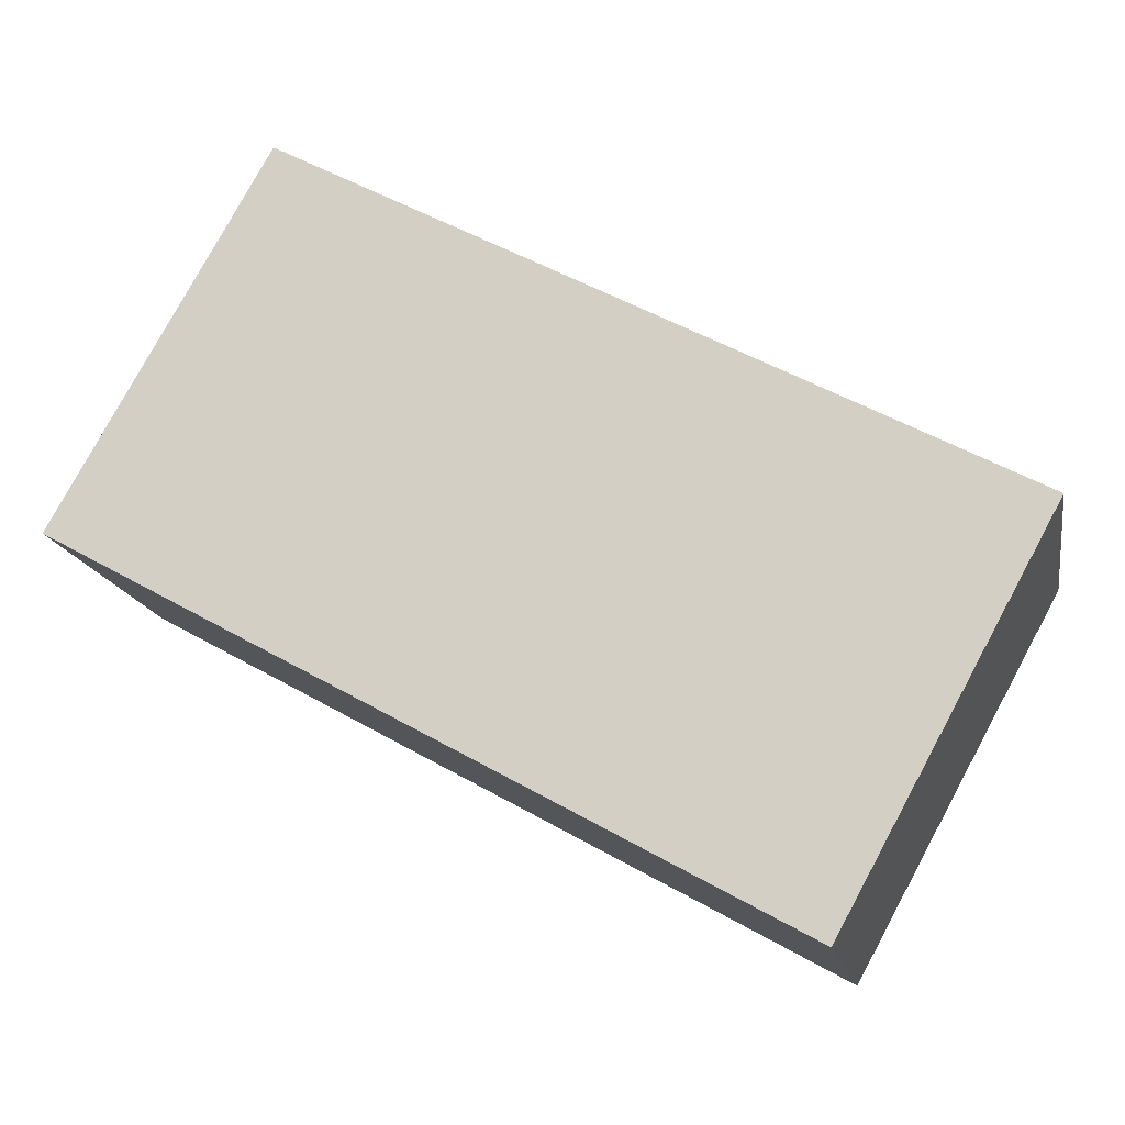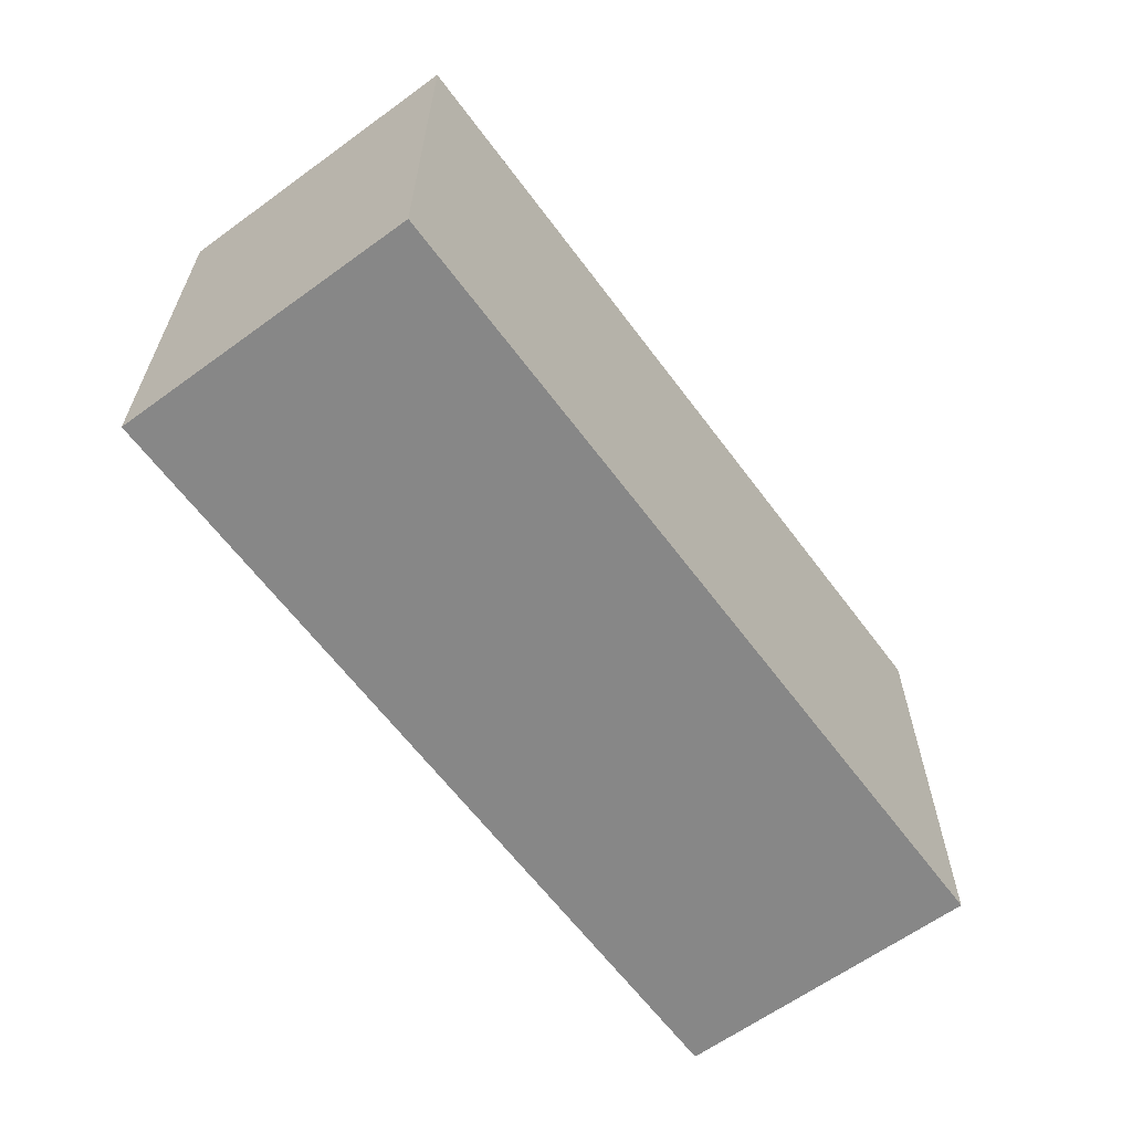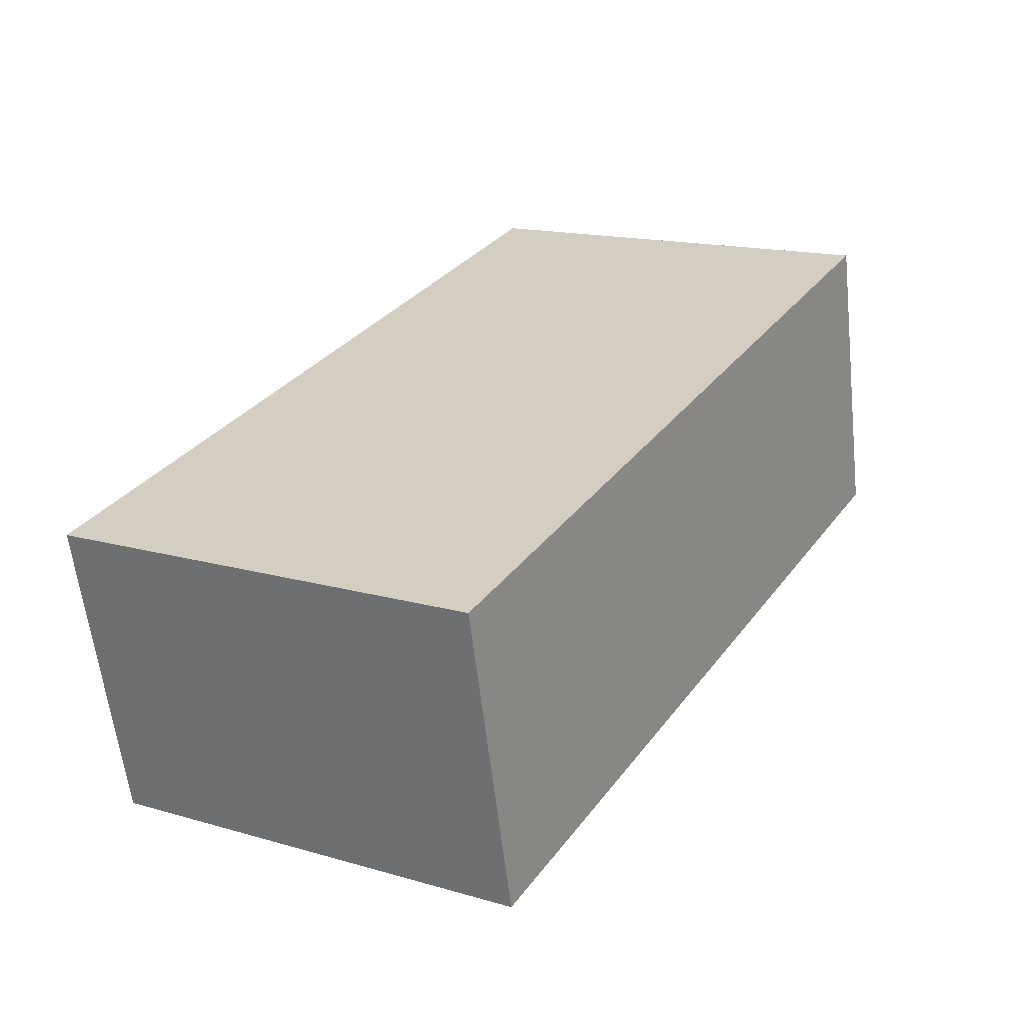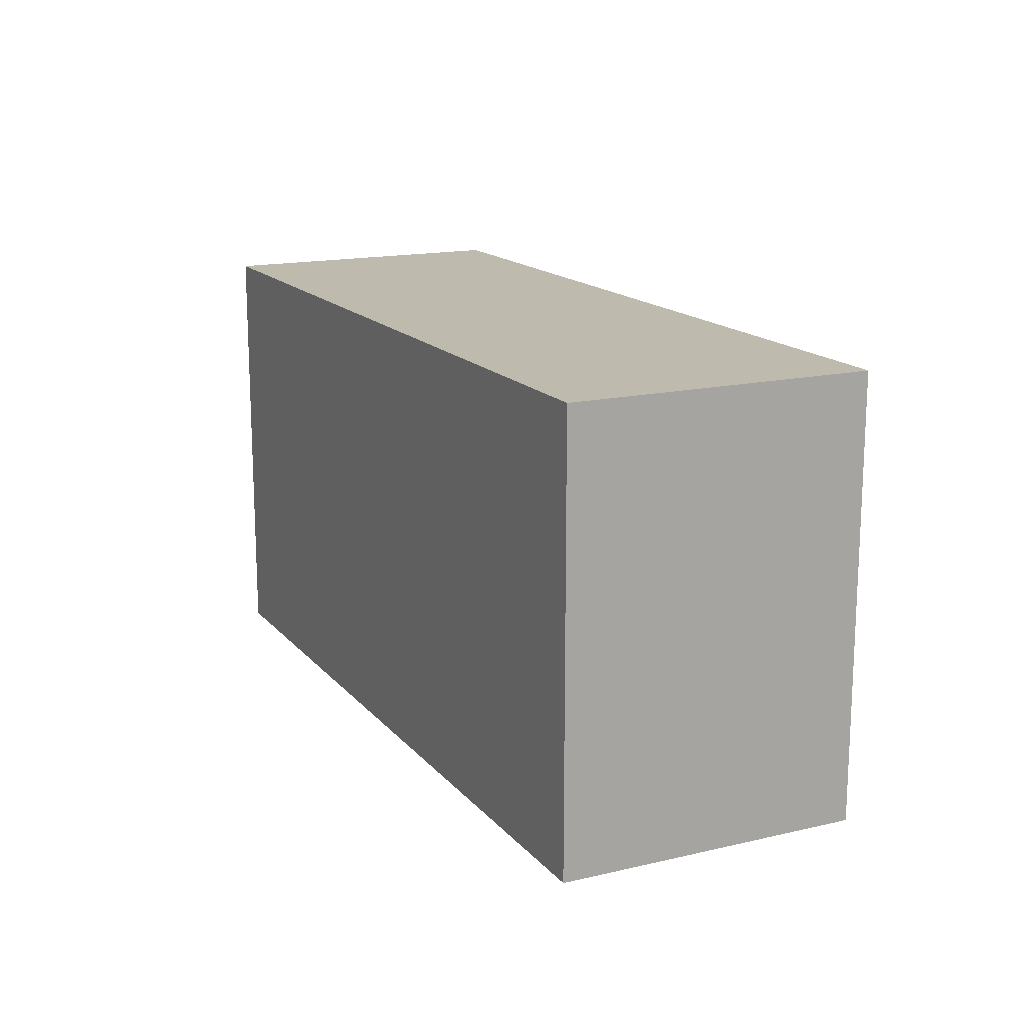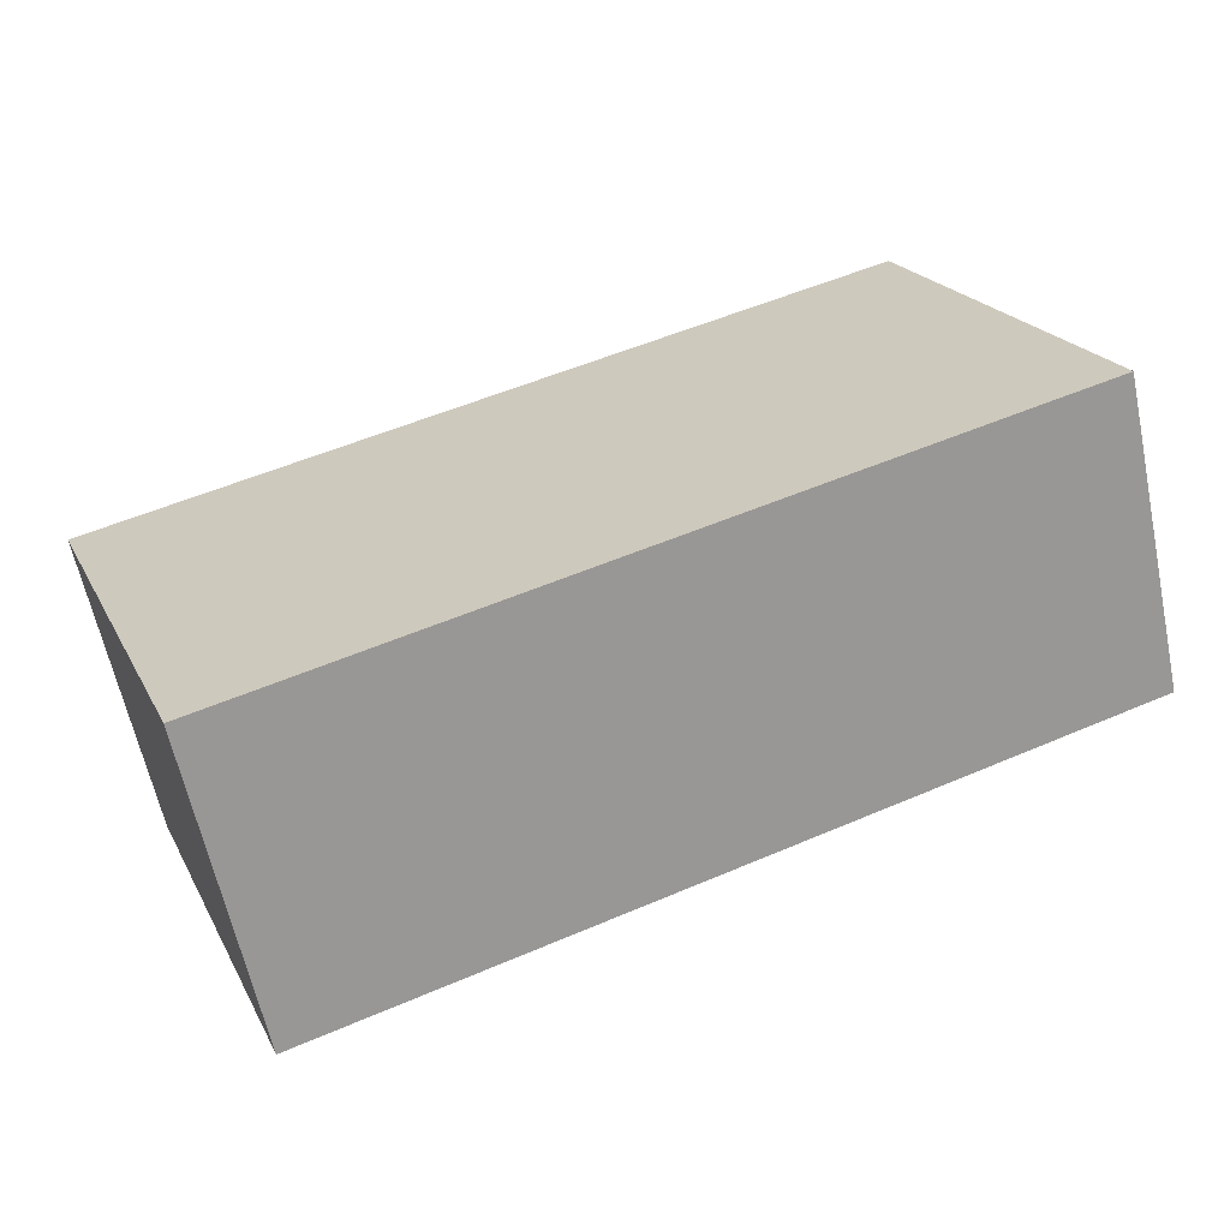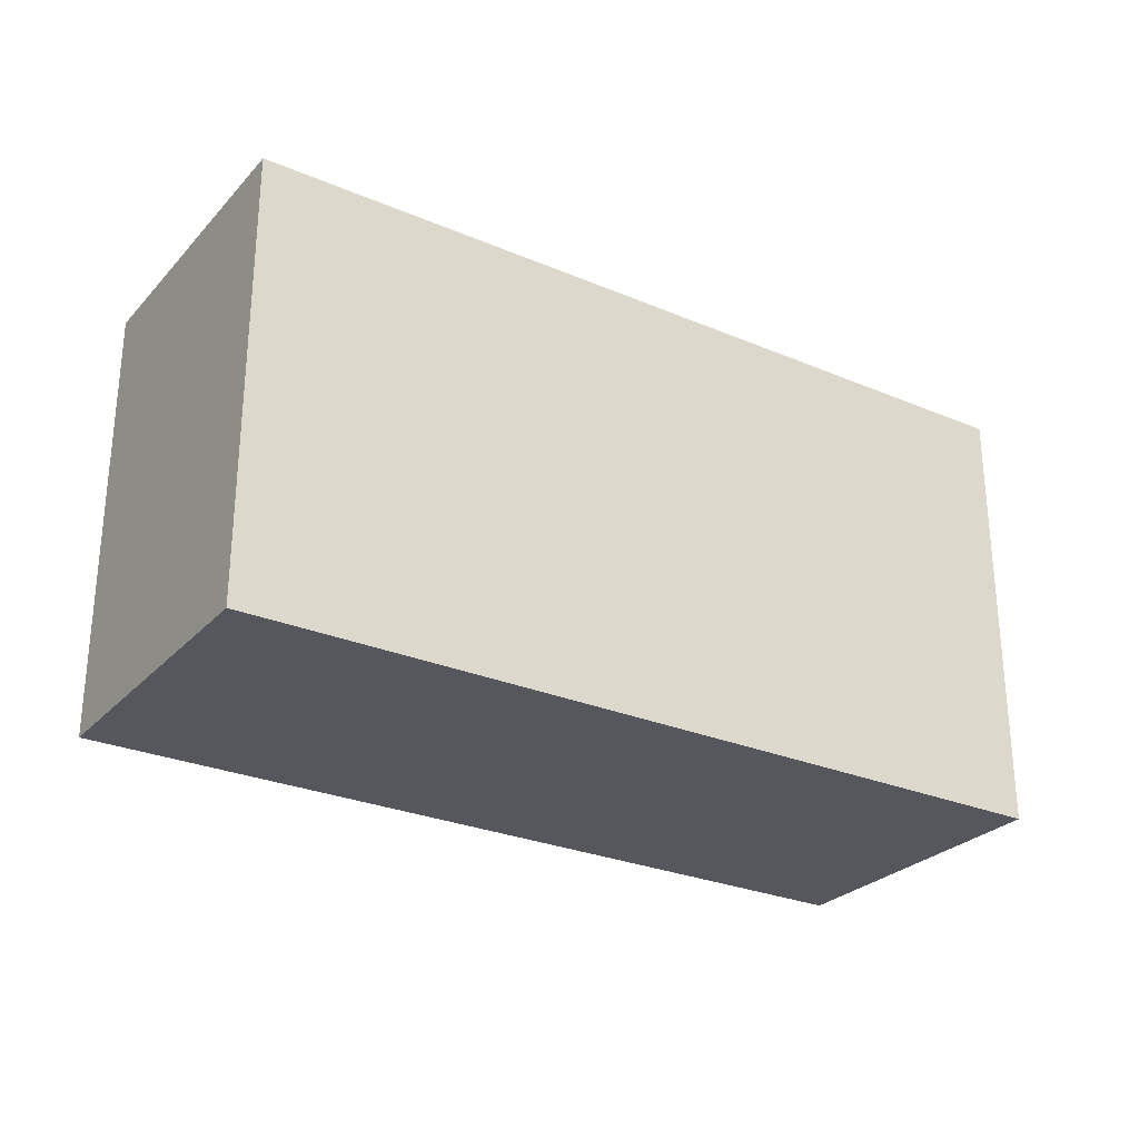
<metadata>
{"format":"obj","ext":"obj","renderer":"f3d","projection":"perspective","resolution":1024,"background":"white","views":[{"elev":79.3,"azim":-151.5,"up":"+Z"},{"elev":-62.5,"azim":139.5,"up":"+Y"},{"elev":16.0,"azim":120.6,"up":"+Z"},{"elev":15.8,"azim":-103.0,"up":"+Y"},{"elev":21.1,"azim":158.9,"up":"+Z"},{"elev":-27.6,"azim":-20.0,"up":"+Y"}]}
</metadata>
<code>
v  0.44 2.825 1.912
v  1.124 2.825 -0.259
v  0 2.825 1.73e-16
v  5.681 2.825 0.704
v  4.898 2.825 -1.129
v  5.236 2.825 -1.207
v  5.236 7.391e-17 -1.207
v  4.898 6.913e-17 -1.129
v  1.124 1.586e-17 -0.259
v  0 0 0
v  0.44 -1.171e-16 1.912
v  5.681 -4.311e-17 0.704
g defaultobject
f 1 2 3
f 2 1 4
f 2 4 5
f 5 4 6
f 7 5 6
f 5 7 2
f 2 7 8
f 2 8 9
f 2 9 3
f 3 9 10
f 10 1 3
f 1 10 11
f 11 4 1
f 4 11 12
f 12 6 4
f 6 12 7
f 10 12 11
f 12 10 9
f 12 9 8
f 12 8 7

</code>
